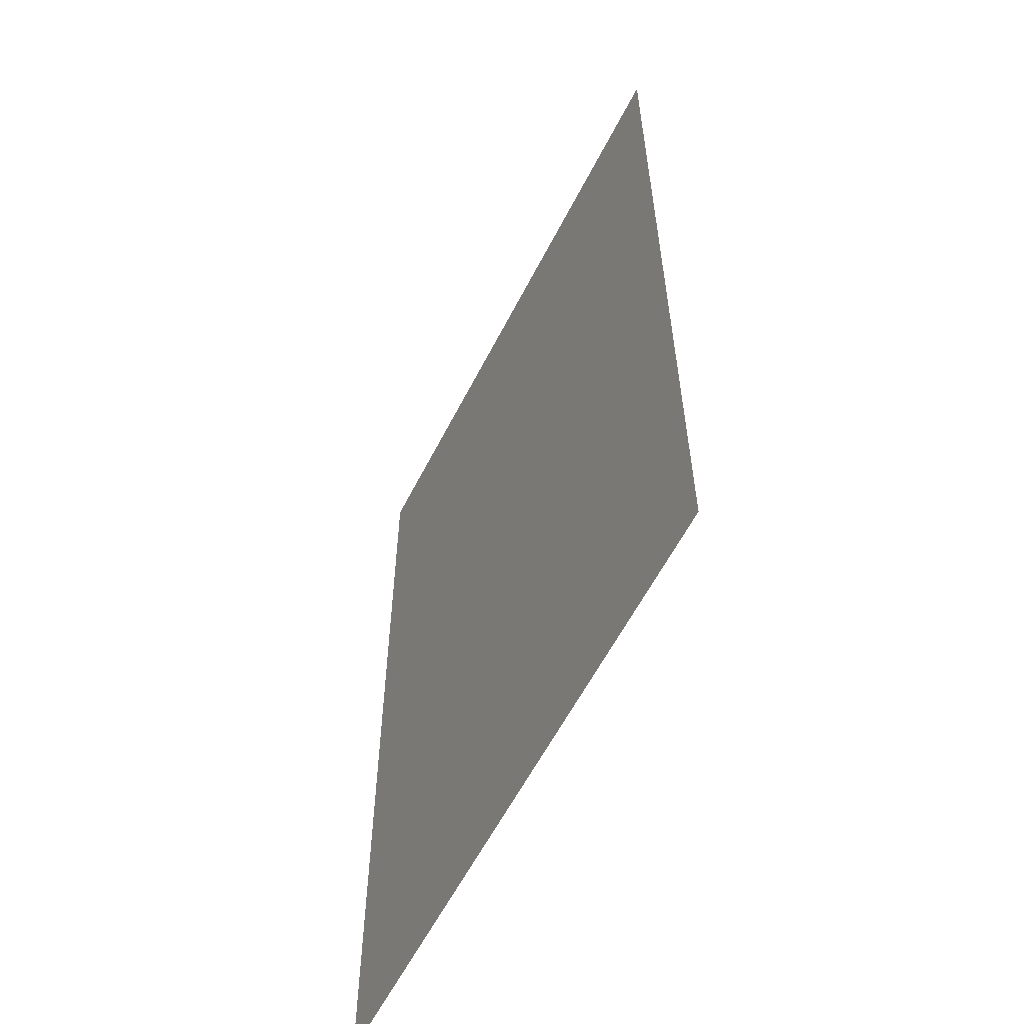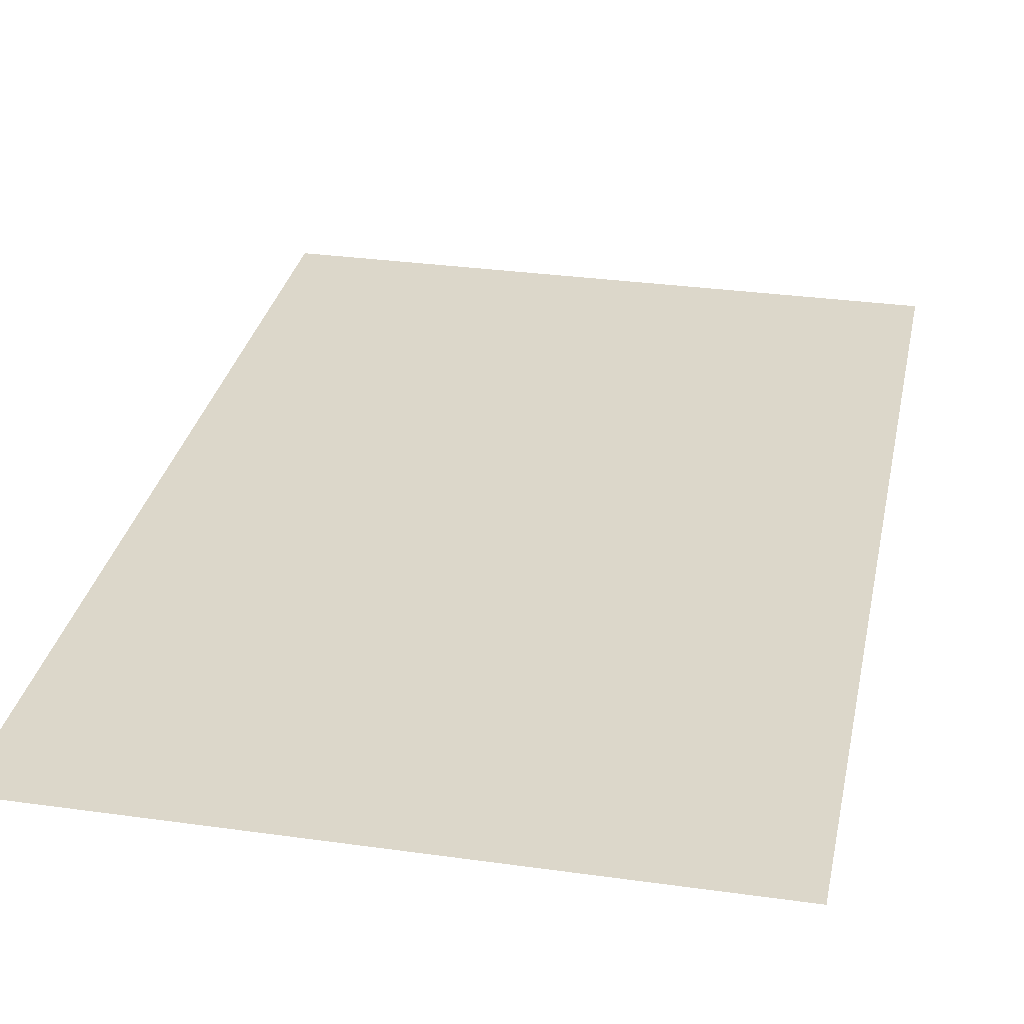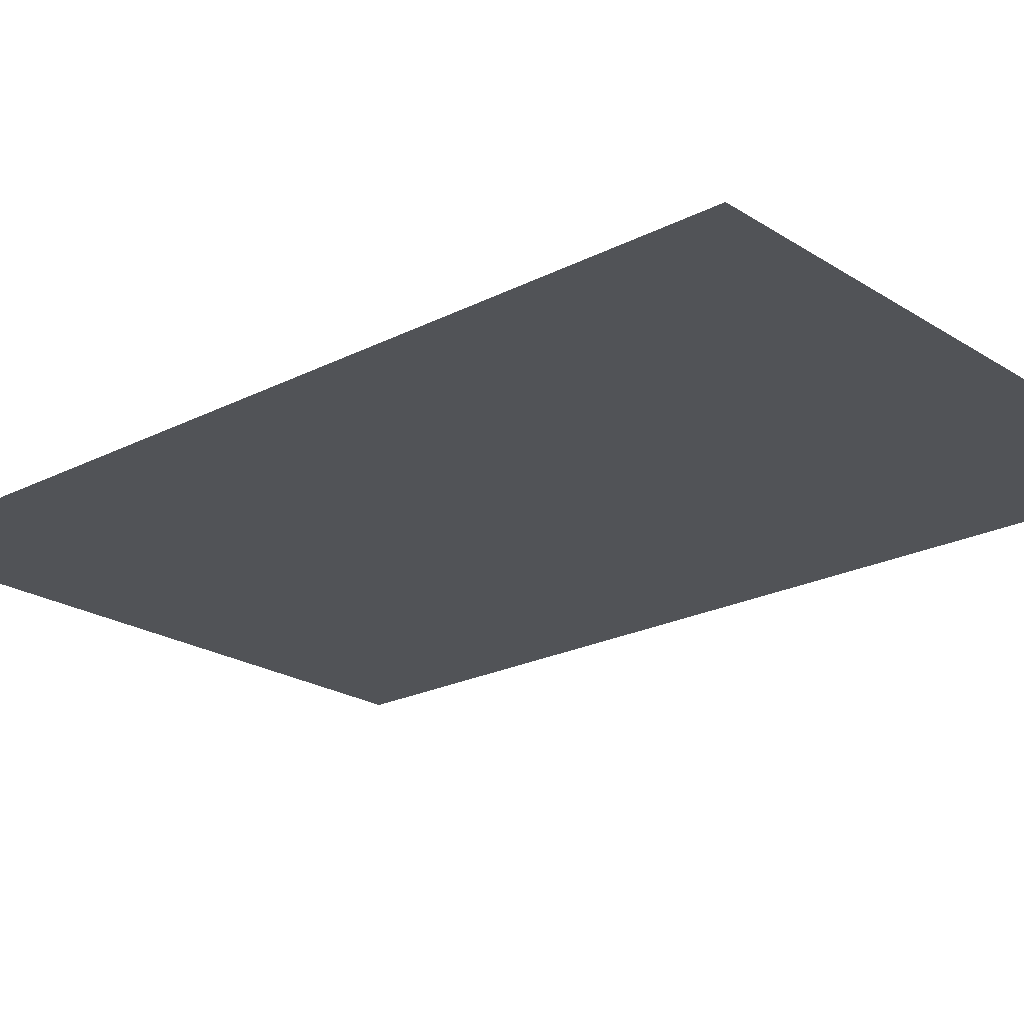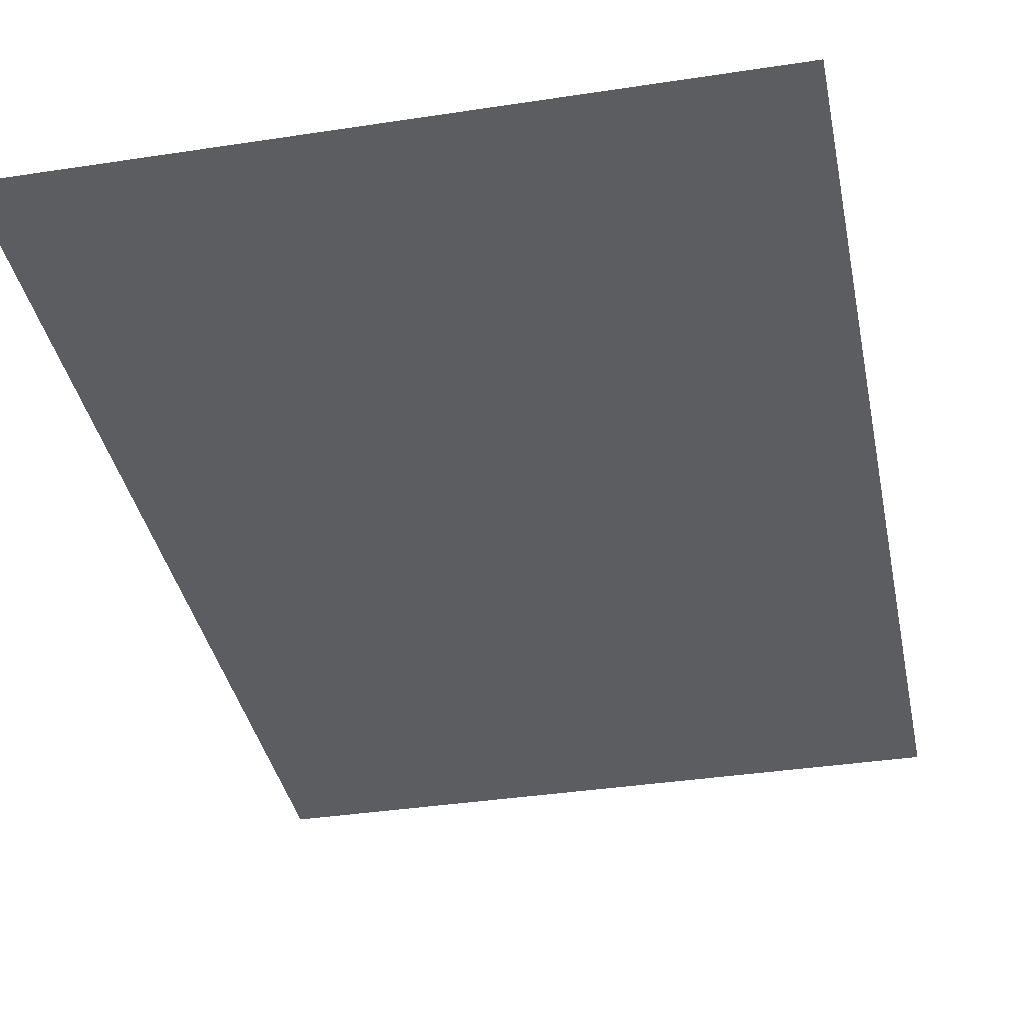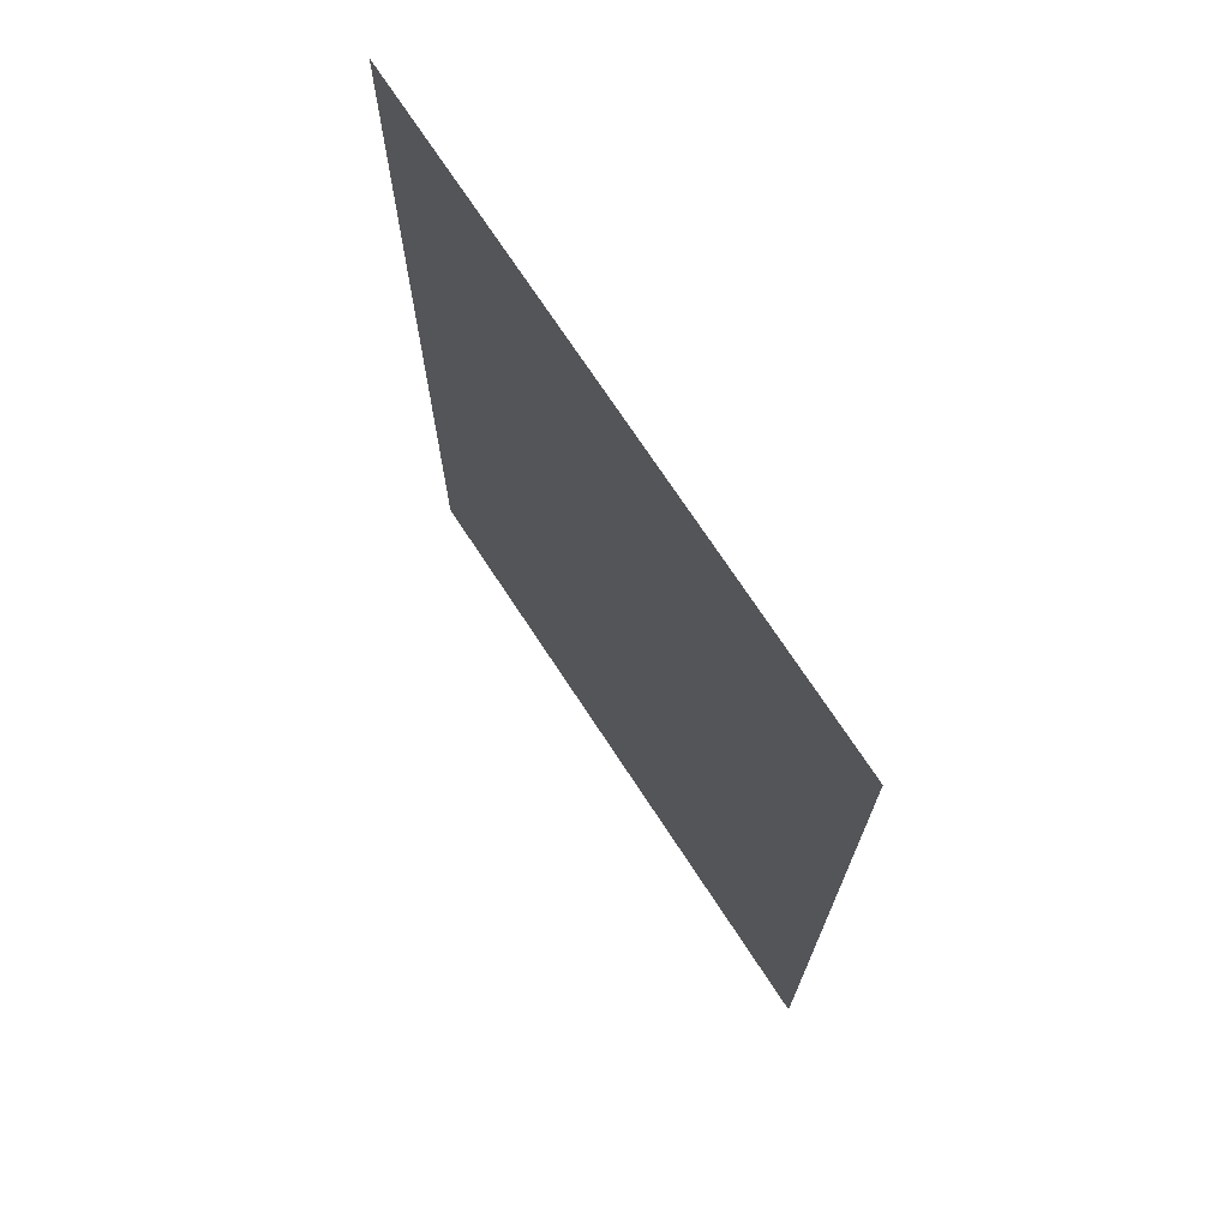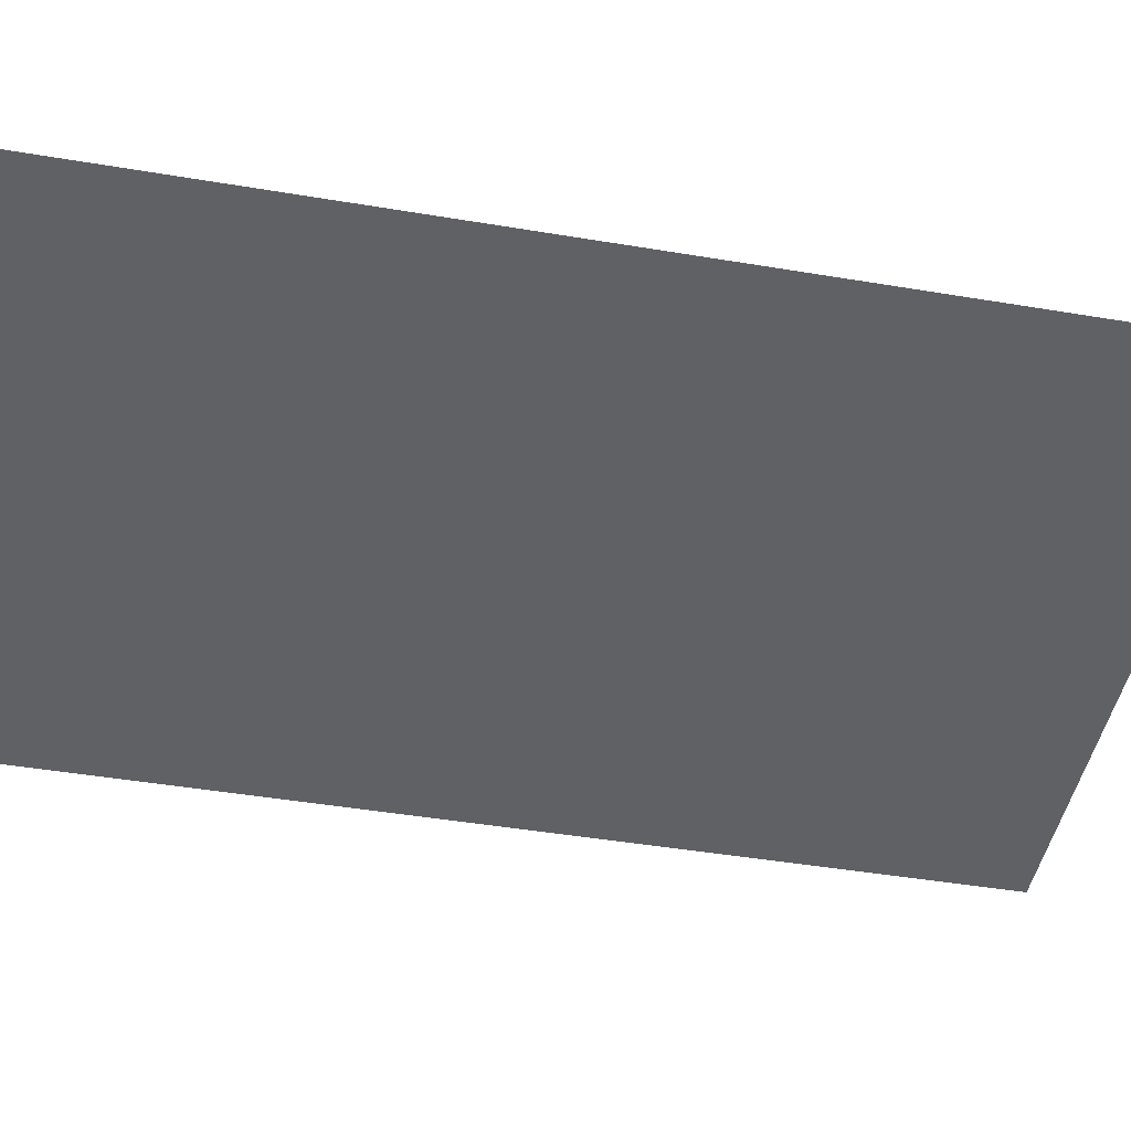
<metadata>
{"format":"obj","ext":"obj","renderer":"f3d","projection":"perspective","resolution":1024,"background":"white","views":[{"elev":-59.3,"azim":63.1,"up":"+Z"},{"elev":30.8,"azim":-168.6,"up":"+Y"},{"elev":-21.9,"azim":-48.1,"up":"+Y"},{"elev":-37.0,"azim":-168.8,"up":"+Y"},{"elev":72.6,"azim":56.7,"up":"+Z"},{"elev":-46.2,"azim":79.2,"up":"+Y"}]}
</metadata>
<code>
o Cube.002_Cube.036
v -8.8 -0 -9
v -8.8 -0 3
v -16.8 -0 -9
v -16.8 -0 3
f 2 1 3 4

</code>
